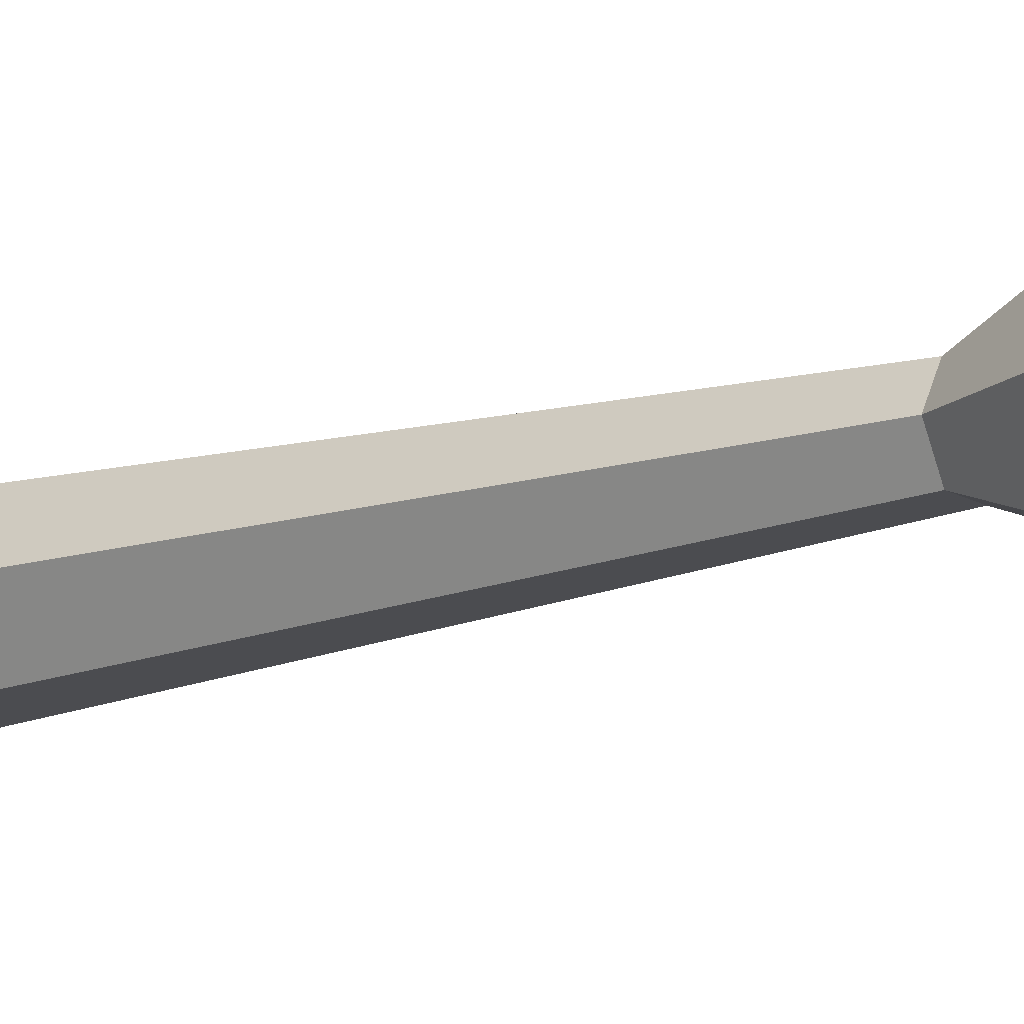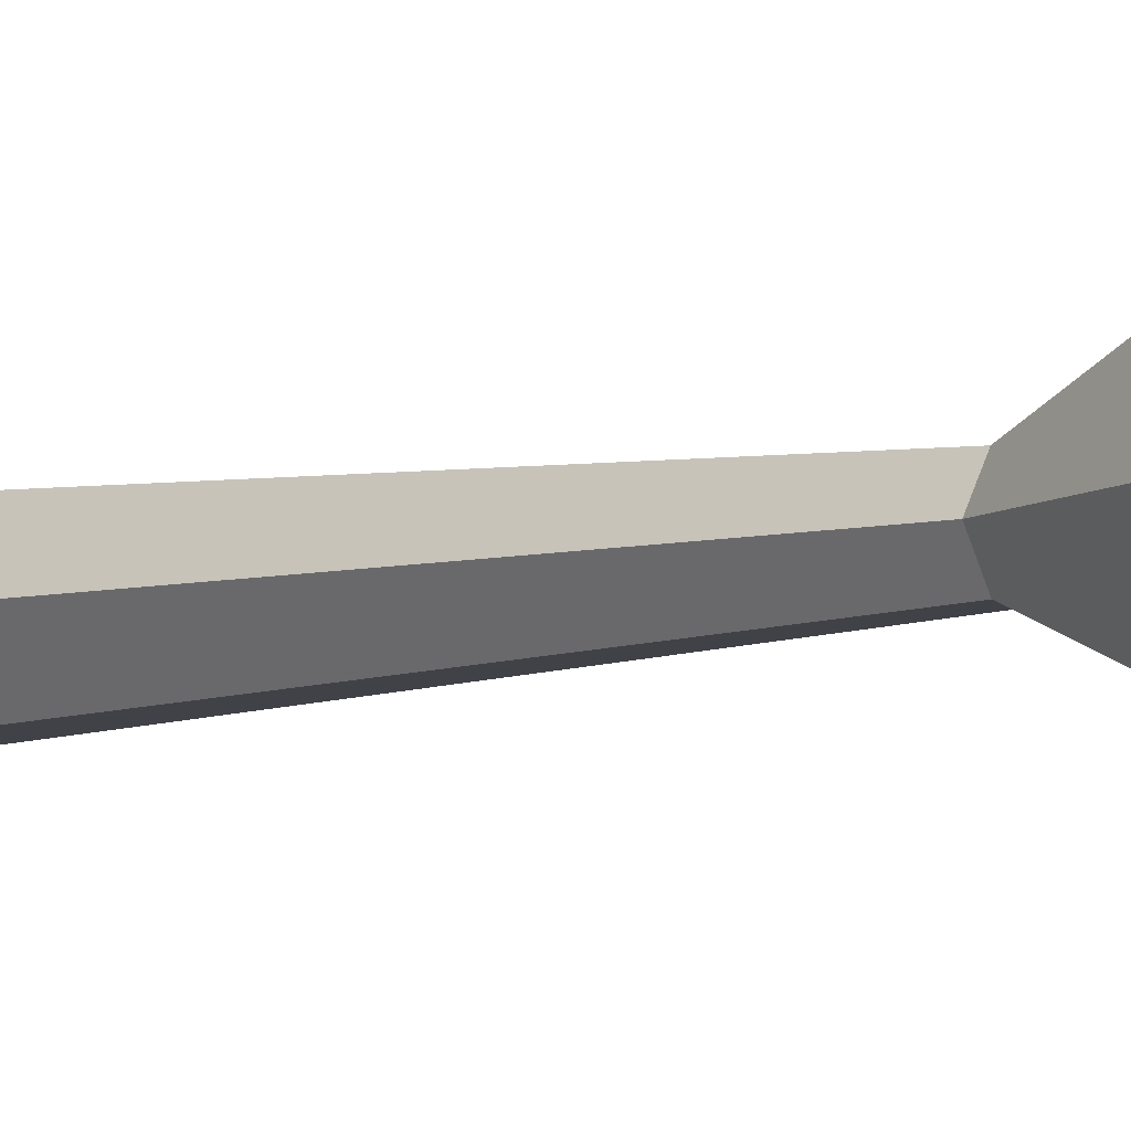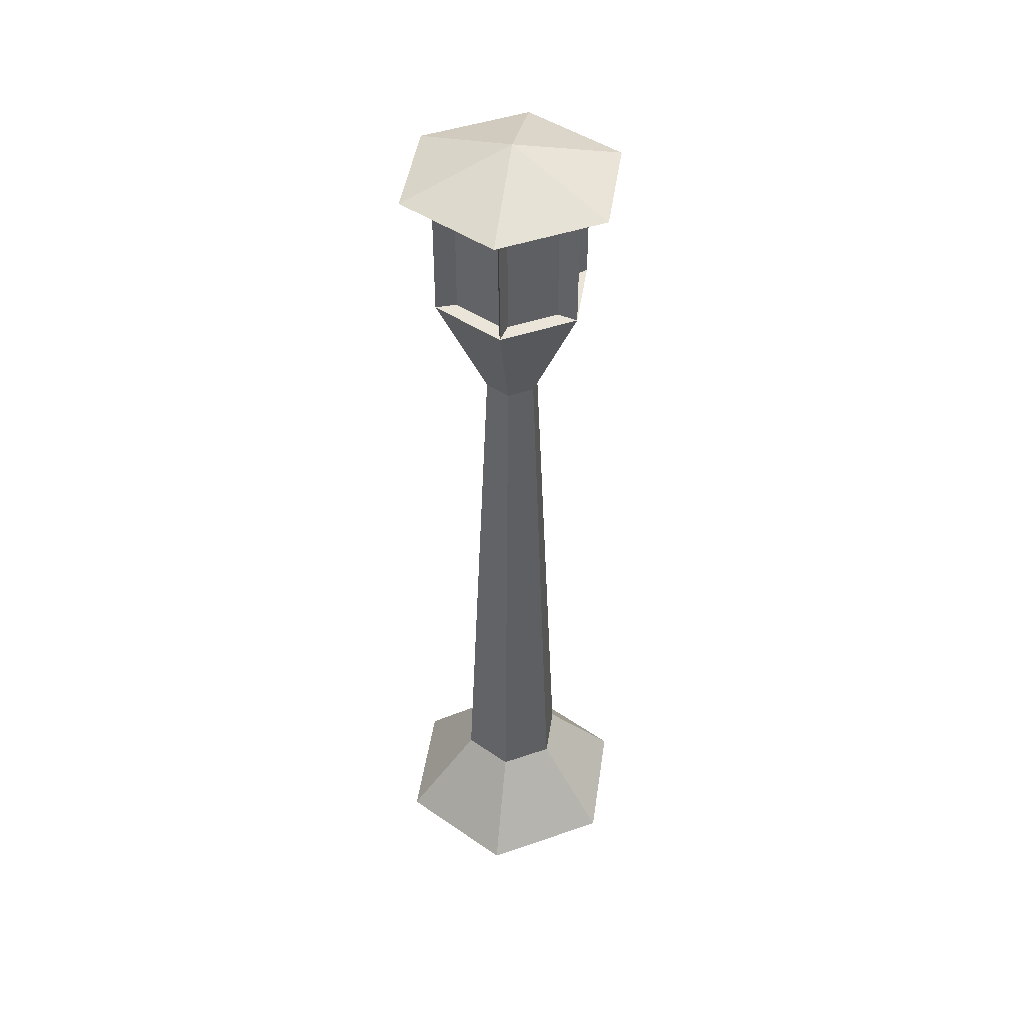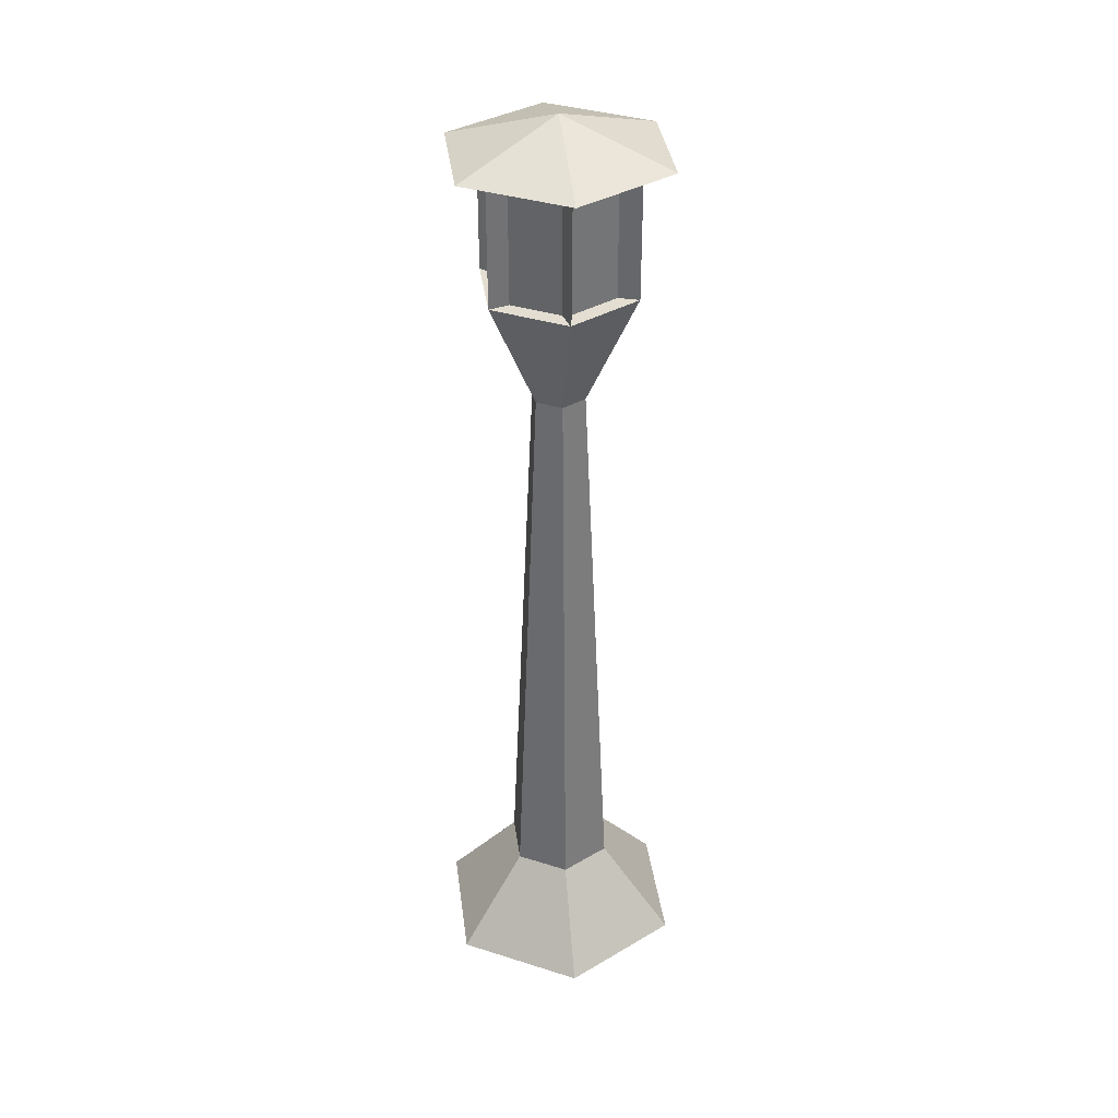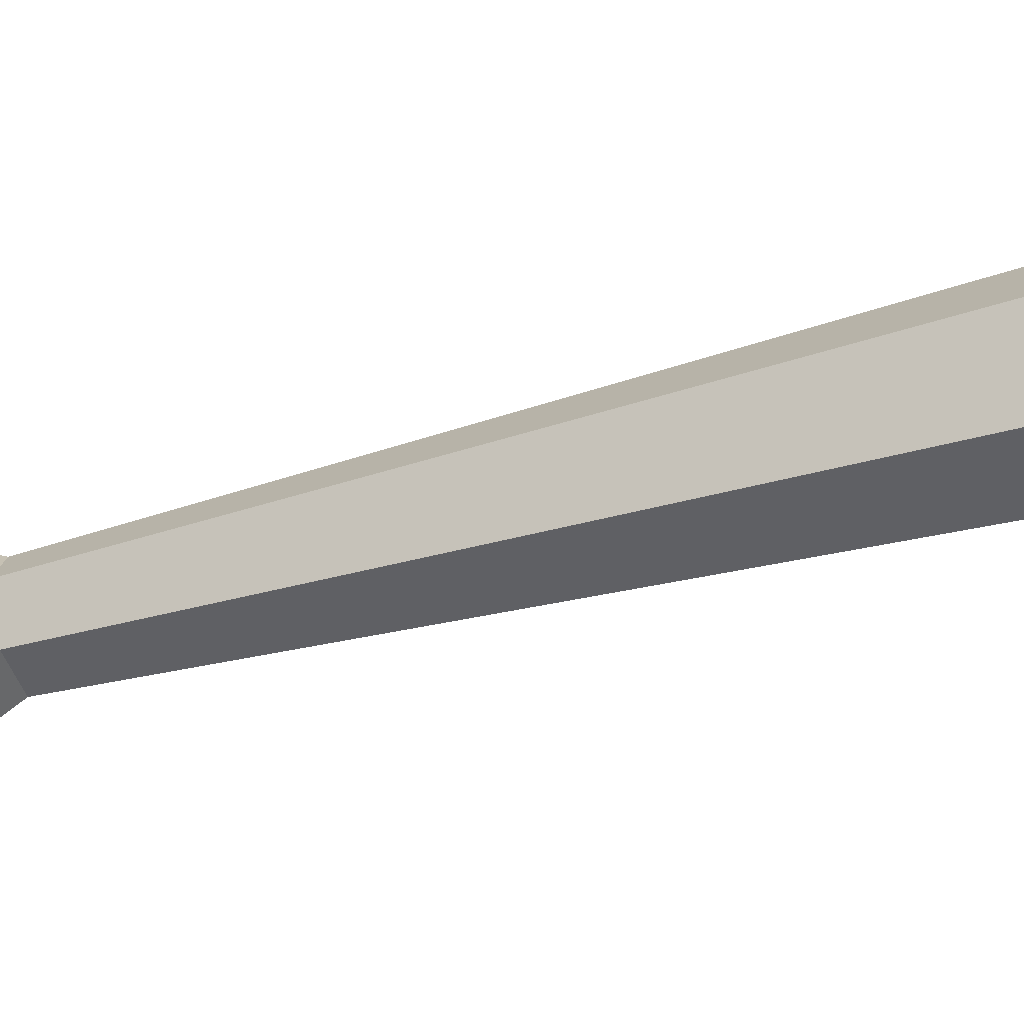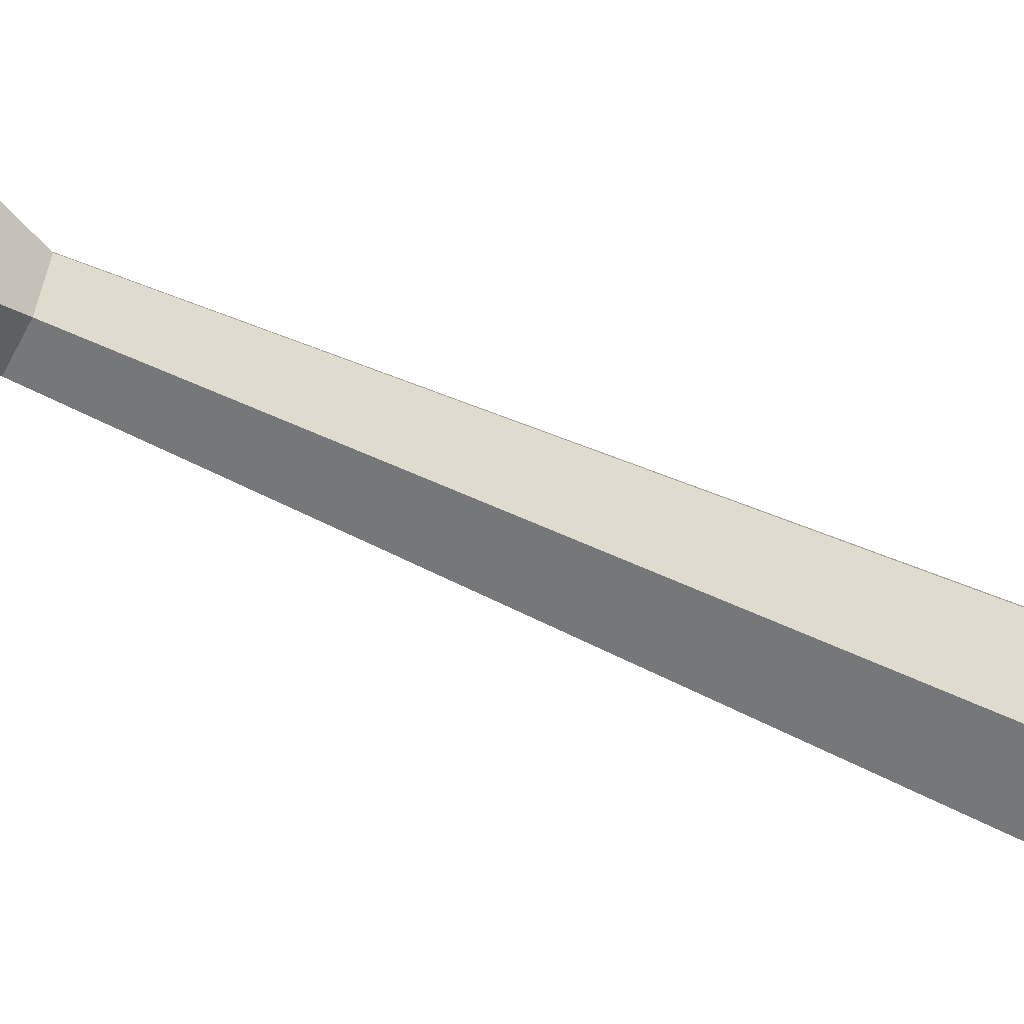
<metadata>
{"format":"obj","ext":"obj","renderer":"f3d","projection":"perspective","resolution":1024,"background":"white","views":[{"elev":-13.9,"azim":126.8,"up":"+Z"},{"elev":-5.3,"azim":134.0,"up":"+Z"},{"elev":45.4,"azim":38.4,"up":"+Y"},{"elev":36.1,"azim":-97.5,"up":"+Y"},{"elev":-44.1,"azim":-71.6,"up":"+Z"},{"elev":-56.3,"azim":-116.2,"up":"+Z"}]}
</metadata>
<code>
v 0.09606 0.8101 0.1416
v 0.1218 0.8101 0.1862
v 0.09606 0.9259 0.1415
v 0.1218 0.9259 0.1862
v 0.2137 0.8101 0.1331
v 0.1879 0.8101 0.08852
v 0.2137 0.9259 0.1331
v 0.1879 0.9259 0.08849
v 0.1884 0.8101 0.1864
v 0.2141 0.8101 0.1418
v 0.1884 0.9259 0.1864
v 0.2141 0.9259 0.1418
v 0.1807 0.8101 0.1903
v 0.1291 0.8101 0.1903
v 0.1807 0.9259 0.1903
v 0.1291 0.9259 0.1903
v 0.1215 0.8101 0.0883
v 0.09572 0.8101 0.1329
v 0.1215 0.9259 0.08827
v 0.09572 0.9259 0.1329
v 0.1807 0.8101 0.08382
v 0.1291 0.8101 0.08382
v 0.1807 0.9259 0.0838
v 0.1291 0.9259 0.0838
v 0.2199 0.02505 0.25
v 0.2848 0.02502 0.1375
v 0.2199 0.025 0.025
v 0.08995 0.025 0.025
v 0.025 0.02502 0.1375
v 0.08995 0.02505 0.25
v 0.1822 0.1168 0.1848
v 0.2096 0.1168 0.1375
v 0.1822 0.1168 0.09014
v 0.1276 0.1168 0.09014
v 0.1002 0.1168 0.1375
v 0.1276 0.1168 0.1848
v 0.1686 0.6943 0.161
v 0.1822 0.6943 0.1374
v 0.1686 0.6943 0.1137
v 0.1412 0.6943 0.1137
v 0.1276 0.6943 0.1374
v 0.1412 0.6943 0.161
v 0.1945 0.8101 0.206
v 0.2342 0.8101 0.1373
v 0.1945 0.8101 0.06869
v 0.1153 0.8101 0.06869
v 0.07564 0.8101 0.1373
v 0.1153 0.8101 0.206
v 0.1945 0.9259 0.206
v 0.2342 0.9259 0.1373
v 0.1945 0.9259 0.06867
v 0.1153 0.9259 0.06867
v 0.07564 0.9259 0.1373
v 0.1153 0.9259 0.206
v 0.1549 0.975 0.1373
v 0.1549 0.02502 0.1375
v 0.2102 0.9388 0.233
v 0.2654 0.9387 0.1373
v 0.2102 0.9387 0.04159
v 0.09964 0.9387 0.04159
v 0.04438 0.9387 0.1373
v 0.09964 0.9388 0.233
v 0.09606 0.8101 0.1416
v 0.09606 0.9259 0.1415
v 0.1218 0.9259 0.1862
v 0.2137 0.8101 0.1331
v 0.1879 0.9259 0.08849
v 0.2141 0.8101 0.1418
v 0.1884 0.9259 0.1864
v 0.2141 0.9259 0.1418
v 0.1807 0.9259 0.1903
v 0.1291 0.9259 0.1903
v 0.09572 0.8101 0.1329
v 0.1215 0.9259 0.08827
v 0.1807 0.8101 0.08382
v 0.1291 0.8101 0.08382
v 0.1807 0.9259 0.0838
v 0.1291 0.9259 0.0838
f 9 10 12
f 9 12 11
f 5 6 8
f 5 8 7
f 21 22 24
f 21 24 23
f 17 18 20
f 17 20 19
f 1 2 4
f 1 4 3
f 14 13 15
f 14 15 16
f 25 26 32
f 25 32 31
f 26 27 33
f 26 33 32
f 27 28 34
f 27 34 33
f 28 29 35
f 28 35 34
f 29 30 36
f 29 36 35
f 30 25 31
f 30 31 36
f 31 32 38
f 31 38 37
f 32 33 39
f 32 39 38
f 33 34 40
f 33 40 39
f 34 35 41
f 34 41 40
f 35 36 42
f 35 42 41
f 36 31 37
f 36 37 42
f 37 38 44
f 37 44 43
f 38 39 45
f 38 45 44
f 39 40 46
f 39 46 45
f 40 41 47
f 40 47 46
f 41 42 48
f 41 48 47
f 42 37 43
f 42 43 48
f 26 25 56
f 27 26 56
f 28 27 56
f 29 28 56
f 30 29 56
f 25 30 56
f 57 58 55
f 58 59 55
f 59 60 55
f 60 61 55
f 61 62 55
f 62 57 55
f 57 49 50
f 50 58 57
f 58 50 51
f 51 59 58
f 59 51 52
f 52 60 59
f 60 52 53
f 53 61 60
f 61 53 54
f 54 62 61
f 62 54 49
f 49 57 62
f 63 47 48
f 48 2 63
f 2 48 54
f 54 65 2
f 65 54 53
f 53 64 65
f 64 53 47
f 47 63 64
f 66 44 45
f 45 6 66
f 6 45 51
f 51 67 6
f 67 51 50
f 50 7 67
f 7 50 44
f 44 66 7
f 9 43 44
f 44 68 9
f 68 44 50
f 50 70 68
f 70 50 49
f 49 69 70
f 69 49 43
f 43 9 69
f 14 48 43
f 43 13 14
f 13 43 49
f 49 71 13
f 71 49 54
f 54 72 71
f 72 54 48
f 48 14 72
f 17 46 47
f 47 73 17
f 73 47 53
f 53 20 73
f 20 53 52
f 52 74 20
f 74 52 46
f 46 17 74
f 75 45 46
f 46 76 75
f 76 46 52
f 52 78 76
f 78 52 51
f 51 77 78
f 77 51 45
f 45 75 77

</code>
